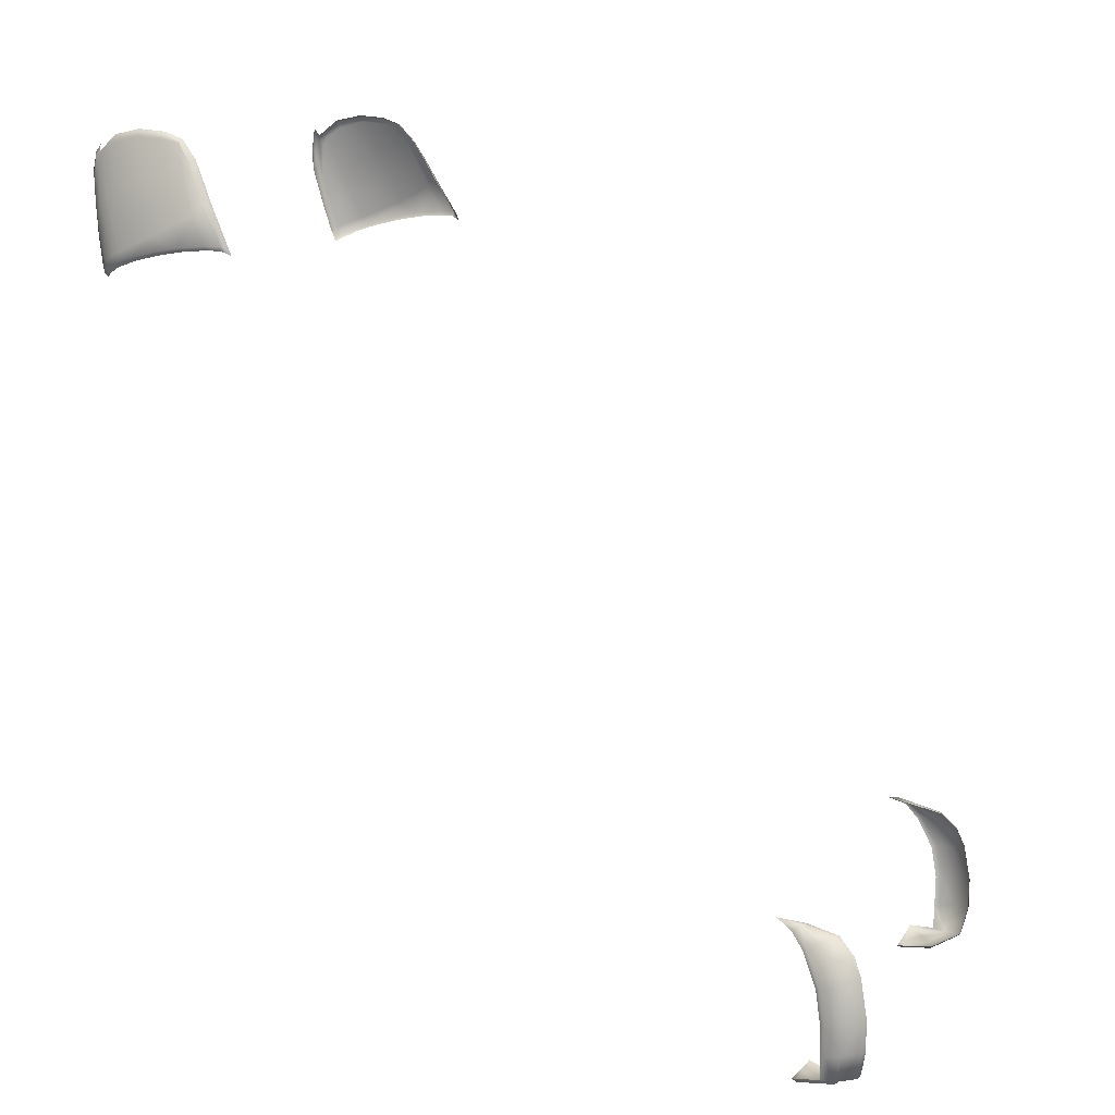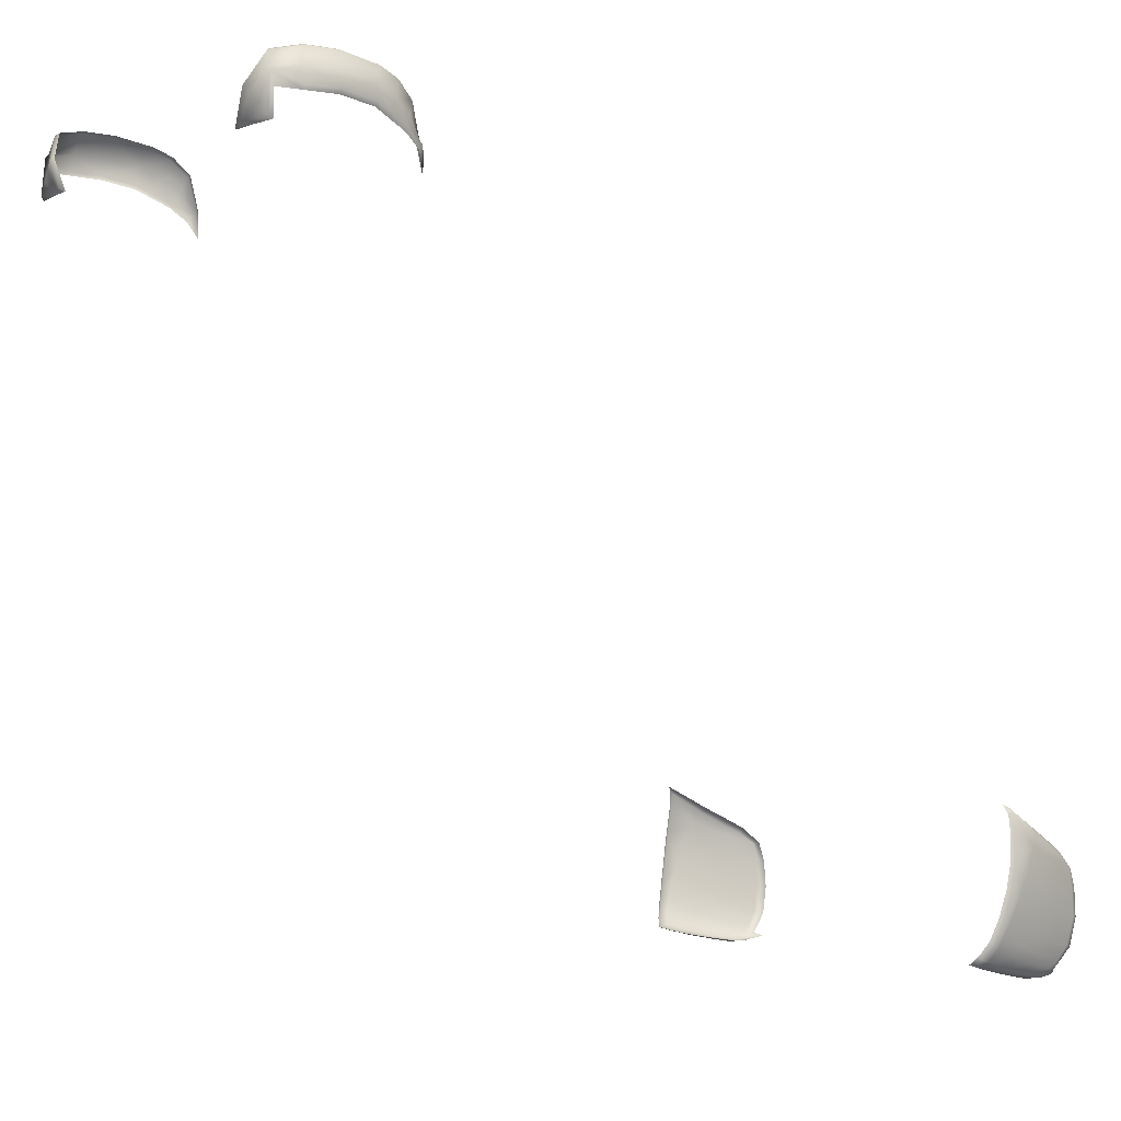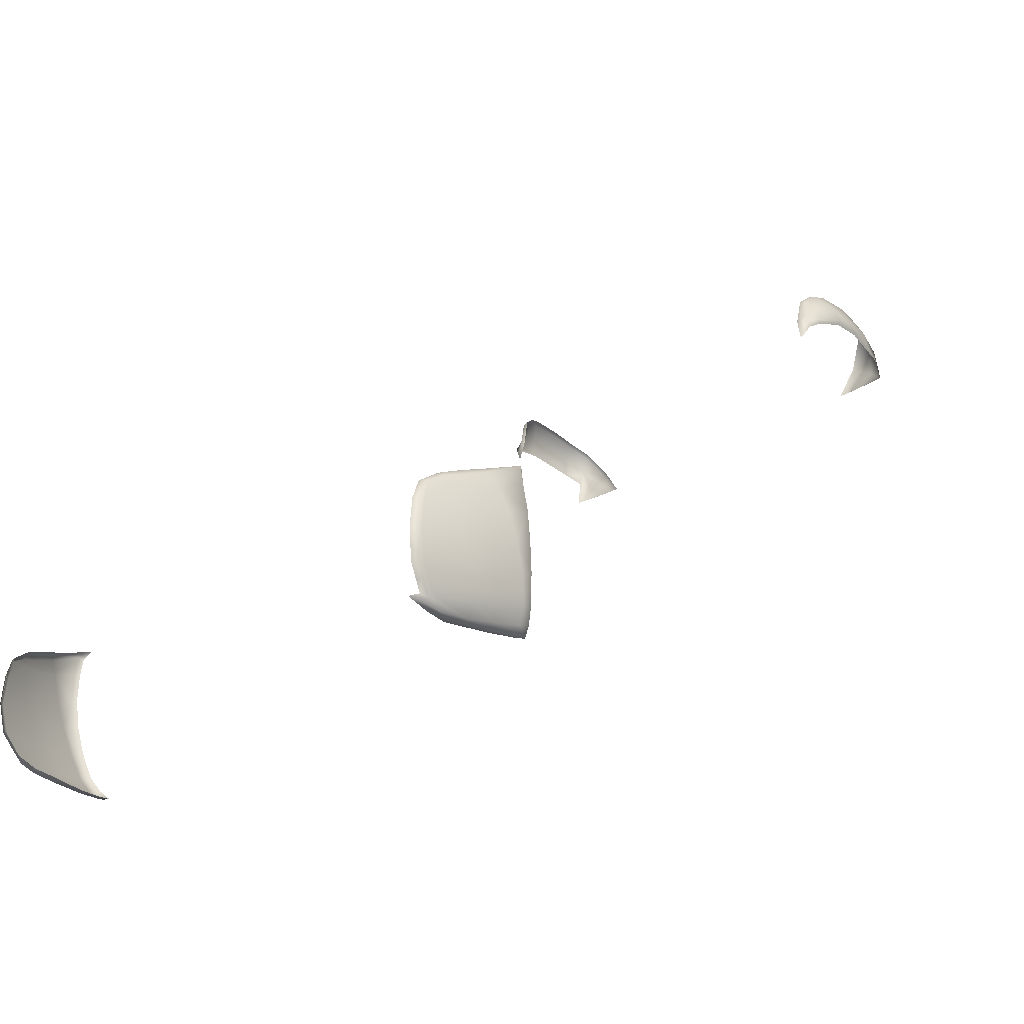
<metadata>
{"format":"obj","ext":"obj","renderer":"f3d","projection":"perspective","resolution":1024,"background":"white","views":[{"elev":12.0,"azim":-67.4,"up":"+Y"},{"elev":-2.7,"azim":55.0,"up":"+Z"},{"elev":-33.6,"azim":-142.8,"up":"+Z"}]}
</metadata>
<code>
g
v 20.62 65.42 -38.42
v 20.4 66.56 -38.76
v 21.94 66.41 -36.51
v 19.97 68.77 -39.27
v 22.45 67.06 -34.47
v 22.75 67.58 -32.25
v 22.84 67.96 -29.96
v 19.41 71.27 -39.71
v 22.09 67.74 -25.51
v 21.33 71.72 -27.66
v 20.9 73.77 -28.7
v 20.48 75.43 -29.6
v 20.18 77.06 -31
v 20.15 77.65 -32.71
v 20.13 77.84 -35.16
v 19.91 77.33 -37.65
v 19.57 75.9 -39.39
v 19.09 72.68 -39.93
v 19.02 76.48 -39.68
v 22.42 68.12 -26.32
v 22.61 68.15 -27.74
v 21.29 65.83 -37.71
v 19.12 74.57 -40
v 22.14 66.67 -35.73
v 19.71 76.48 -38.68
v -20.64 65.42 -38.42
v -20.42 66.56 -38.76
v -21.96 66.41 -36.51
v -19.99 68.77 -39.27
v -22.47 67.06 -34.47
v -22.77 67.58 -32.25
v -22.86 67.96 -29.96
v -19.43 71.27 -39.71
v -22.11 67.74 -25.51
v -21.35 71.72 -27.66
v -20.92 73.77 -28.7
v -20.5 75.43 -29.6
v -20.2 77.06 -31
v -20.17 77.65 -32.71
v -20.15 77.84 -35.16
v -19.93 77.33 -37.65
v -19.59 75.9 -39.39
v -19.11 72.68 -39.93
v -19.04 76.48 -39.68
v -22.44 68.12 -26.32
v -22.63 68.15 -27.74
v -21.31 65.83 -37.71
v -19.14 74.57 -40
v -22.16 66.67 -35.73
v -19.73 76.48 -38.68
v 22.7 67.38 -34.6
v 23 67.91 -32.34
v 22.76 69.13 -32.85
v 22.54 68.24 -34.93
v 22.06 70.61 -35.8
v 22.27 71.48 -33.63
v 21.64 73.93 -34.35
v 21.48 73.06 -36.6
v 23.08 68.31 -30
v 22.74 70.06 -30.85
v 22.22 72.35 -31.66
v 21.56 74.64 -32.28
v 21.88 73.14 -29.89
v 21.25 75.17 -30.51
v 22.38 70.97 -28.99
v 21.57 73.7 -29.22
v 21.12 75.3 -30
v 22.04 71.73 -28.14
v 21.31 73.82 -28.8
v 21.75 71.76 -27.74
v 20.89 75.45 -29.71
v 21.48 66.09 -37.98
v 22.17 66.71 -36.72
v 22.02 67.4 -37.04
v 21.32 66.88 -38.26
v 20.82 66.63 -38.77
v 20.98 65.8 -38.51
v 21.5 69.68 -37.94
v 20.84 69.13 -38.94
v 20.38 68.85 -39.32
v 20.95 71.99 -38.74
v 20.28 71.55 -39.57
v 19.81 71.35 -39.82
v 20.14 74.86 -39.32
v 19.93 75.4 -39.61
v 19.79 74.04 -39.97
v 19.46 75.88 -39.85
v 19.53 74.57 -40.09
v 22.38 66.99 -35.89
v 22.23 67.74 -36.17
v 21.73 70.06 -37.06
v 21.21 72.43 -37.87
v 22.83 68.51 -27.73
v 22.57 68.51 -26.21
v 22.4 68.35 -25.89
v 19.49 72.71 -40.05
v 20.71 76.7 -30.97
v 20.6 76.97 -31.09
v 20.7 77.04 -32.7
v 20.54 77.48 -32.74
v 20.67 77.22 -35.08
v 20.51 77.65 -35.16
v 20.45 76.63 -37.5
v 20.31 77.14 -37.62
v 20.1 76.32 -38.64
v 20.24 75.79 -38.68
v -22.72 67.38 -34.6
v -22.56 68.24 -34.93
v -22.78 69.13 -32.85
v -23.02 67.91 -32.34
v -22.08 70.61 -35.8
v -21.5 73.06 -36.6
v -21.66 73.93 -34.35
v -22.29 71.48 -33.63
v -22.76 70.06 -30.85
v -23.1 68.31 -30
v -21.58 74.64 -32.28
v -22.24 72.35 -31.66
v -21.27 75.17 -30.51
v -21.9 73.14 -29.89
v -22.4 70.97 -28.99
v -21.14 75.3 -30
v -21.59 73.7 -29.22
v -22.06 71.73 -28.14
v -21.33 73.82 -28.8
v -21.77 71.76 -27.74
v -20.91 75.45 -29.71
v -21.5 66.09 -37.98
v -21.34 66.88 -38.26
v -22.04 67.4 -37.04
v -22.19 66.71 -36.72
v -21 65.8 -38.51
v -20.84 66.63 -38.77
v -20.86 69.13 -38.94
v -21.52 69.68 -37.94
v -20.4 68.85 -39.32
v -20.3 71.55 -39.57
v -20.97 71.99 -38.74
v -19.83 71.35 -39.82
v -19.81 74.04 -39.97
v -19.95 75.4 -39.61
v -20.16 74.86 -39.32
v -19.55 74.57 -40.09
v -19.48 75.88 -39.85
v -22.4 66.99 -35.89
v -22.25 67.74 -36.17
v -21.75 70.06 -37.06
v -21.23 72.43 -37.87
v -22.85 68.51 -27.73
v -22.59 68.51 -26.21
v -22.42 68.35 -25.89
v -19.51 72.71 -40.05
v -20.73 76.7 -30.97
v -20.62 76.97 -31.09
v -20.72 77.04 -32.7
v -20.56 77.48 -32.74
v -20.69 77.22 -35.08
v -20.53 77.65 -35.16
v -20.47 76.63 -37.5
v -20.33 77.14 -37.62
v -20.26 75.79 -38.68
v -20.12 76.32 -38.64
v 19 2.516 22.78
v 18.68 2.67 25.09
v 19.14 7.651 25.07
v 17.82 5.39 28.58
v 17.93 8.226 28.58
v 17.33 15.49 20.69
v 18.99 10.56 24.6
v 17.72 11.52 27.99
v 17.06 14.58 25.9
v 18.07 14.8 22.21
v 18.42 13.37 23.3
v 17.46 13.17 27.3
v 14.11 2.183 22.8
v 15.68 1.921 25.65
v 17.17 3.016 28.05
v 16.23 2.258 22.79
v 16.89 15.19 23.11
v 18.74 11.8 24.02
v 18.89 4.902 25.08
v 15.15 2.22 22.8
v -19.04 2.516 22.78
v -18.72 2.67 25.09
v -19.18 7.651 25.07
v -17.86 5.39 28.58
v -17.97 8.226 28.58
v -17.37 15.49 20.69
v -19.03 10.56 24.6
v -17.76 11.52 27.99
v -17.1 14.58 25.9
v -18.11 14.8 22.21
v -18.46 13.37 23.3
v -17.5 13.17 27.3
v -14.15 2.183 22.8
v -15.72 1.921 25.65
v -17.21 3.016 28.05
v -16.27 2.258 22.79
v -16.93 15.19 23.11
v -18.78 11.8 24.02
v -18.93 4.902 25.08
v -15.19 2.22 22.8
v 19.37 7.68 25.42
v 18.99 7.949 26.7
v 18.86 10.86 26.49
v 19.2 10.68 24.94
v 18.32 8.216 28.42
v 18.93 5.037 26.86
v 18.23 5.343 28.44
v 18.12 11.51 27.83
v 17.86 13.15 27.14
v 18.49 12.65 25.6
v 17.74 2.036 24.19
v 18.57 2.447 26.24
v 18.74 2.176 23.08
v 16.26 1.949 23.08
v 17.59 15.51 21.61
v 18.1 15.04 22.61
v 17.59 15.26 22.77
v 17.32 15.26 23.14
v 17.49 14.56 25.81
v 18.03 14.09 24.6
v 18.54 13.62 23.63
v 18.93 12 24.35
v 19.1 4.873 25.45
v 18.23 2.597 26.53
v 17.53 2.758 27.86
v 16.74 1.819 24.95
v 15.99 1.655 25.51
v 15.17 1.892 23.06
v 14.63 1.887 23.07
v -19.41 7.68 25.42
v -19.24 10.68 24.94
v -18.9 10.86 26.49
v -19.03 7.949 26.7
v -18.36 8.216 28.42
v -18.27 5.343 28.44
v -18.97 5.037 26.86
v -18.16 11.51 27.83
v -17.9 13.15 27.14
v -18.53 12.65 25.6
v -17.78 2.036 24.19
v -16.3 1.949 23.08
v -18.78 2.176 23.08
v -18.61 2.447 26.24
v -17.63 15.51 21.61
v -17.36 15.26 23.14
v -17.63 15.26 22.77
v -18.14 15.04 22.61
v -18.07 14.09 24.6
v -17.53 14.56 25.81
v -18.58 13.62 23.63
v -18.97 12 24.35
v -19.14 4.873 25.45
v -18.27 2.597 26.53
v -17.57 2.758 27.86
v -16.78 1.819 24.95
v -16.03 1.655 25.51
v -15.21 1.892 23.06
v -14.67 1.887 23.07
g
f 51 54 53 52
f 55 58 57 56
f 53 54 55 56
f 53 60 59 52
f 57 62 61 56
f 61 60 53 56
f 61 62 64 63
f 65 60 61 63
f 64 67 66 63
f 66 68 65 63
f 69 70 68 66
f 71 69 66 67
f 72 75 74 73
f 75 72 77 76
f 75 79 78 74
f 79 75 76 80
f 79 82 81 78
f 82 79 80 83
f 82 86 85 84 81
f 86 88 87 85
f 89 90 54 51
f 90 89 73 74
f 90 91 55 54
f 91 90 74 78
f 91 92 58 55
f 92 91 78 81
f 59 60 65 93
f 65 68 94 93
f 70 95 94 68
f 96 88 86 82 83
f 97 67 64
f 67 97 98 71
f 99 97 64 62
f 97 99 100 98
f 101 99 62 57
f 99 101 102 100
f 103 101 57 58
f 101 103 104 102
f 103 106 105 104
f 106 103 58 92
f 84 106 92 81
f 106 84 85 105
f 107 110 109 108
f 111 114 113 112
f 109 114 111 108
f 109 110 116 115
f 113 114 118 117
f 118 114 109 115
f 118 120 119 117
f 121 120 118 115
f 119 120 123 122
f 123 120 121 124
f 125 123 124 126
f 127 122 123 125
f 128 131 130 129
f 129 133 132 128
f 129 130 135 134
f 134 136 133 129
f 134 135 138 137
f 137 139 136 134
f 137 138 142 141 140
f 140 141 144 143
f 145 107 108 146
f 146 130 131 145
f 146 108 111 147
f 147 135 130 146
f 147 111 112 148
f 148 138 135 147
f 116 149 121 115
f 121 149 150 124
f 126 124 150 151
f 152 139 137 140 143
f 153 119 122
f 122 127 154 153
f 155 117 119 153
f 153 154 156 155
f 157 113 117 155
f 155 156 158 157
f 159 112 113 157
f 157 158 160 159
f 159 160 162 161
f 161 148 112 159
f 142 138 148 161
f 161 162 141 142
f 5 51 52 6
f 6 52 59 7
f 7 59 93 21
f 21 93 94 20
f 20 94 95 9
f 9 95 70 10
f 10 70 69 11
f 11 69 71 12
f 12 71 98 13
f 13 98 100 14
f 14 100 102 15
f 15 102 104 16
f 16 104 105 25
f 25 105 85 17
f 17 85 87 19
f 19 87 88 23
f 23 88 96 18
f 18 96 83 8
f 8 83 80 4
f 4 80 76 2
f 2 76 77 1
f 1 77 72 22
f 22 72 73 3
f 3 73 89 24
f 24 89 51 5
f 31 110 107 30
f 30 107 145 49
f 49 145 131 28
f 28 131 128 47
f 47 128 132 26
f 26 132 133 27
f 27 133 136 29
f 29 136 139 33
f 33 139 152 43
f 43 152 143 48
f 48 143 144 44
f 44 144 141 42
f 42 141 162 50
f 50 162 160 41
f 41 160 158 40
f 40 158 156 39
f 39 156 154 38
f 38 154 127 37
f 37 127 125 36
f 36 125 126 35
f 35 126 151 34
f 34 151 150 45
f 45 150 149 46
f 46 149 116 32
f 32 116 110 31
f 203 206 205 204
f 207 209 208 204
f 205 210 207 204
f 211 210 205 212
f 213 216 215 214
f 217 220 219 218
f 212 222 221 211
f 219 222 223 218
f 222 219 220 221
f 224 212 205 206
f 212 224 223 222
f 208 225 203 204
f 226 208 209 227
f 208 226 214 225
f 228 226 227 229
f 226 228 213 214
f 230 228 229 231
f 228 230 216 213
f 232 235 234 233
f 236 235 238 237
f 234 235 236 239
f 240 241 234 239
f 242 245 244 243
f 246 249 248 247
f 241 240 251 250
f 248 249 252 250
f 250 251 247 248
f 253 233 234 241
f 241 250 252 253
f 238 235 232 254
f 255 256 237 238
f 238 254 245 255
f 257 258 256 255
f 255 245 242 257
f 259 260 258 257
f 257 242 243 259
f 169 206 203 165
f 165 203 225 181
f 181 225 214 164
f 164 214 215 163
f 163 215 216 178
f 178 216 230 182
f 182 230 231 175
f 175 231 229 176
f 176 229 227 177
f 177 227 209 166
f 166 209 207 167
f 167 207 210 170
f 170 210 211 174
f 174 211 221 171
f 171 221 220 179
f 179 220 217 168
f 168 217 218 172
f 172 218 223 173
f 173 223 224 180
f 180 224 206 169
f 185 232 233 189
f 189 233 253 200
f 200 253 252 193
f 193 252 249 192
f 192 249 246 188
f 188 246 247 199
f 199 247 251 191
f 191 251 240 194
f 194 240 239 190
f 190 239 236 187
f 187 236 237 186
f 186 237 256 197
f 197 256 258 196
f 196 258 260 195
f 195 260 259 202
f 202 259 243 198
f 198 243 244 183
f 183 244 245 184
f 184 245 254 201
f 201 254 232 185

</code>
